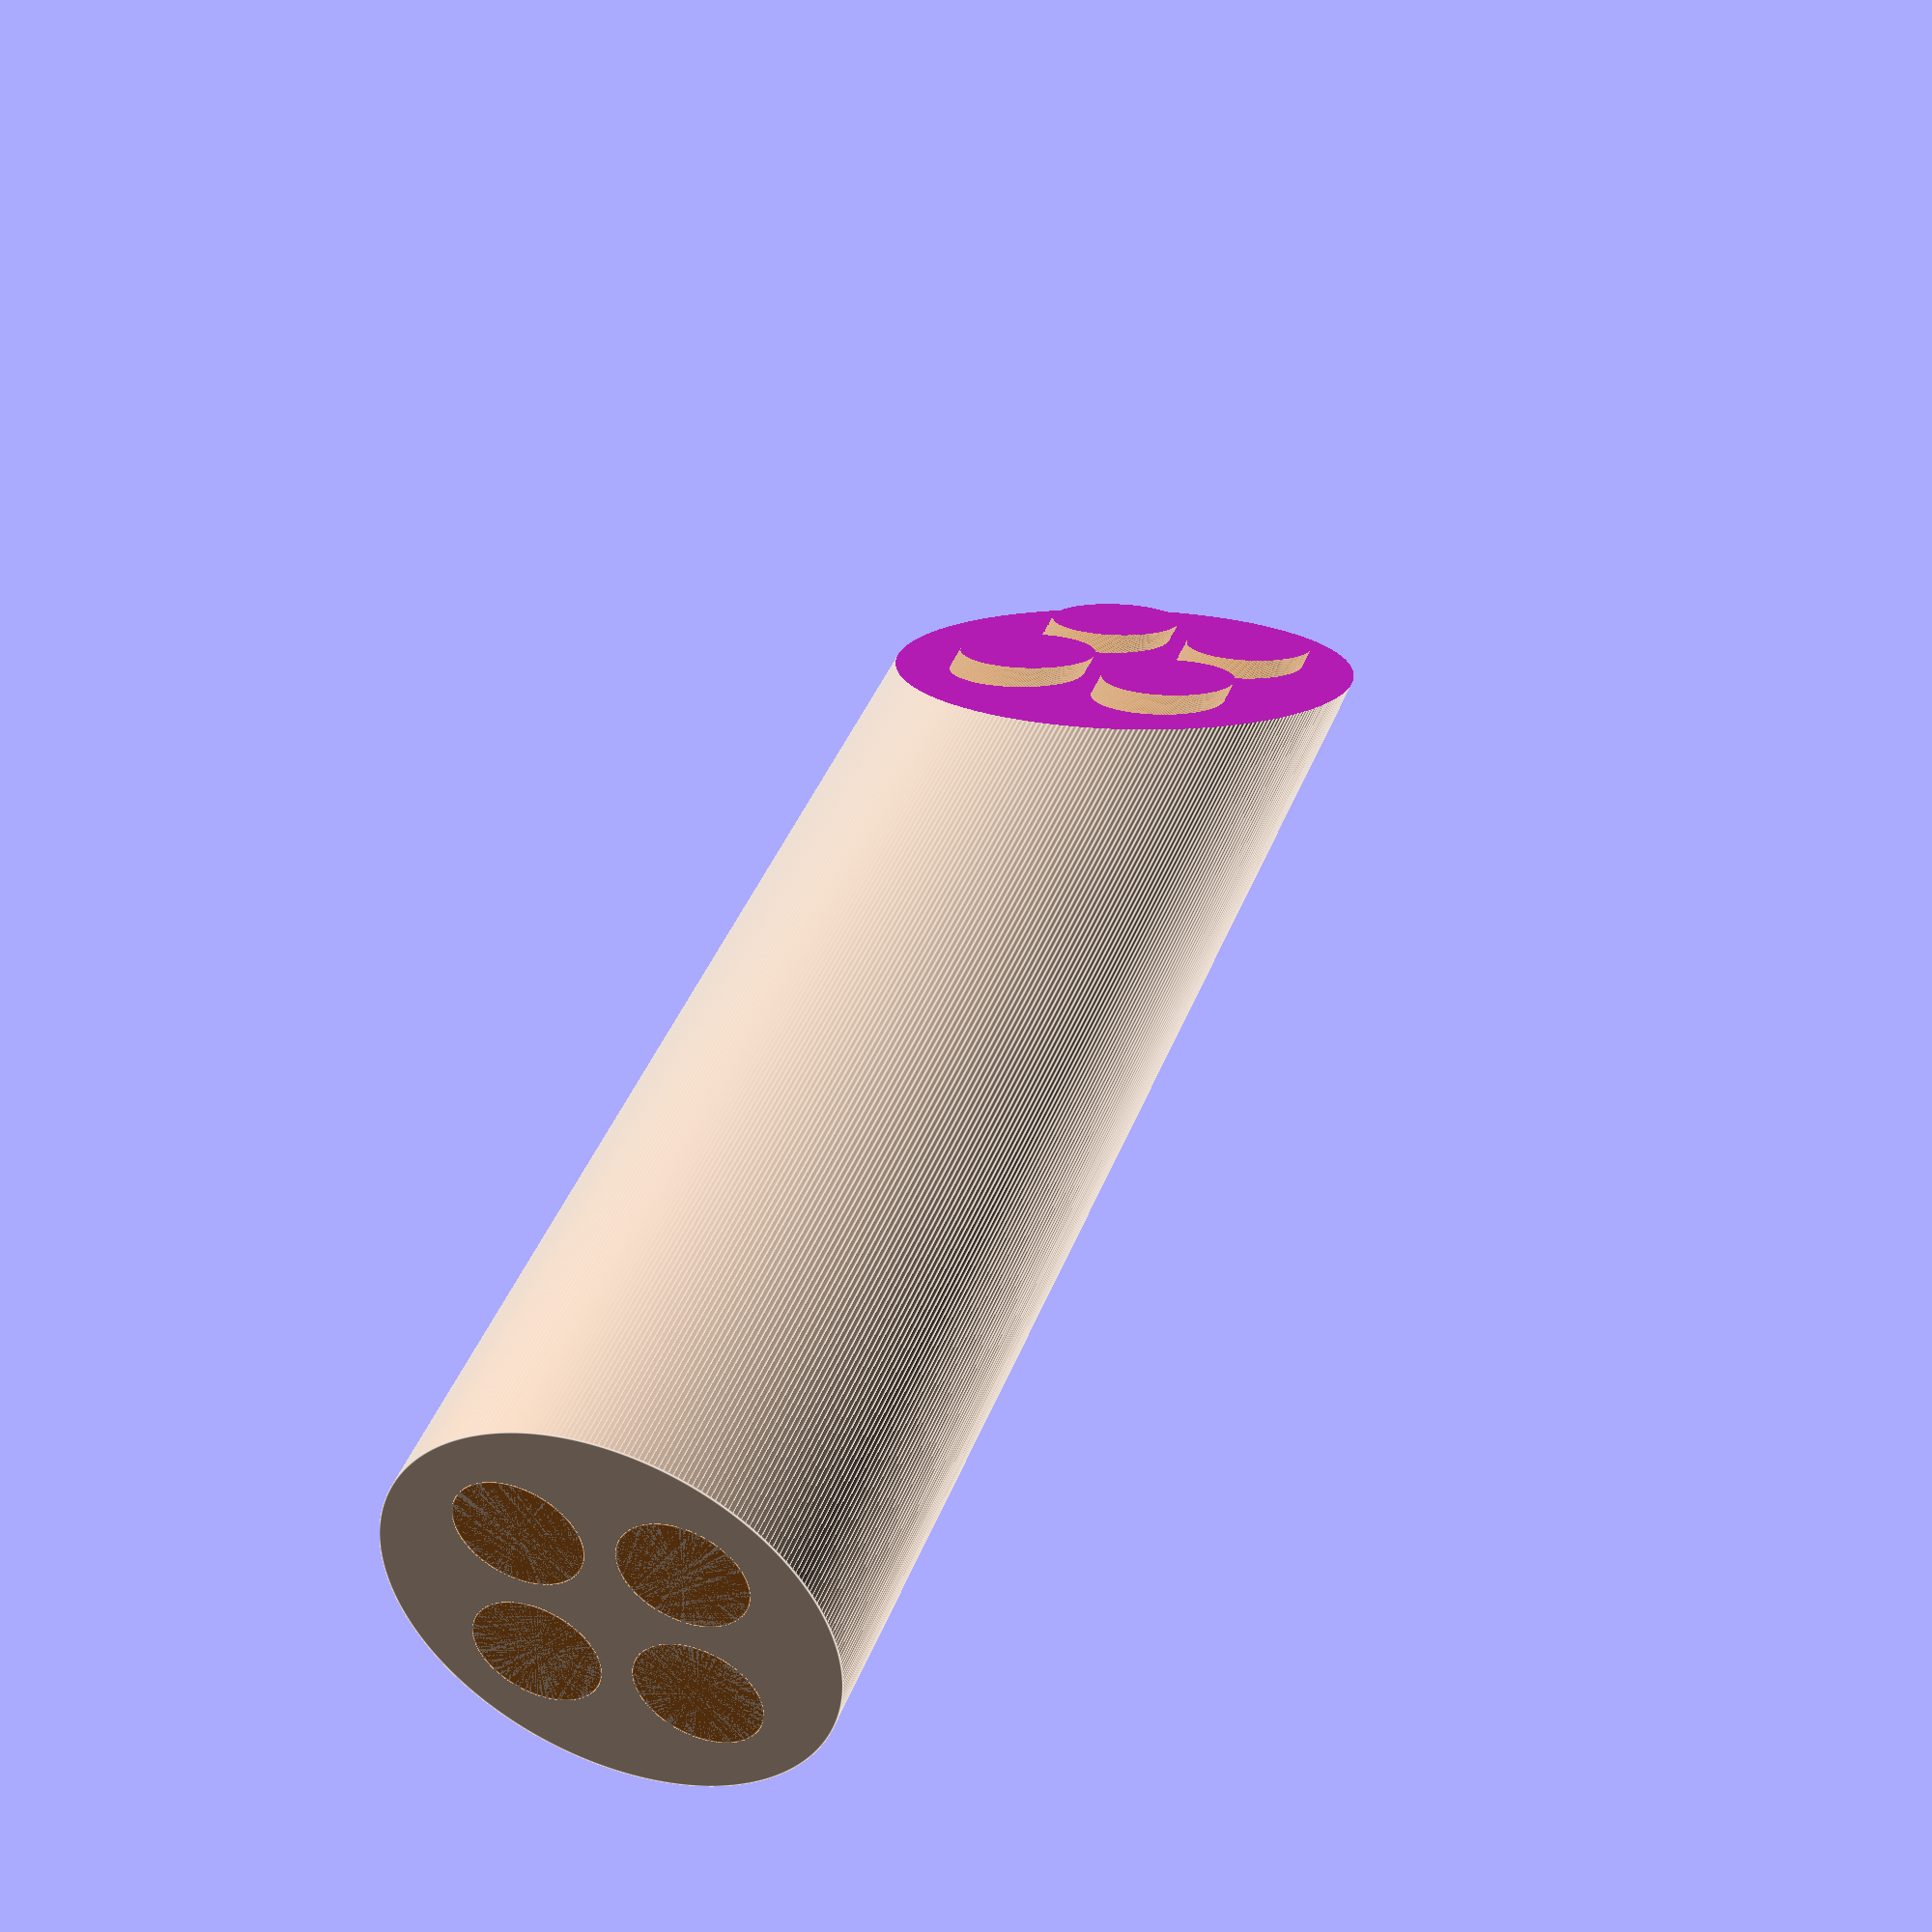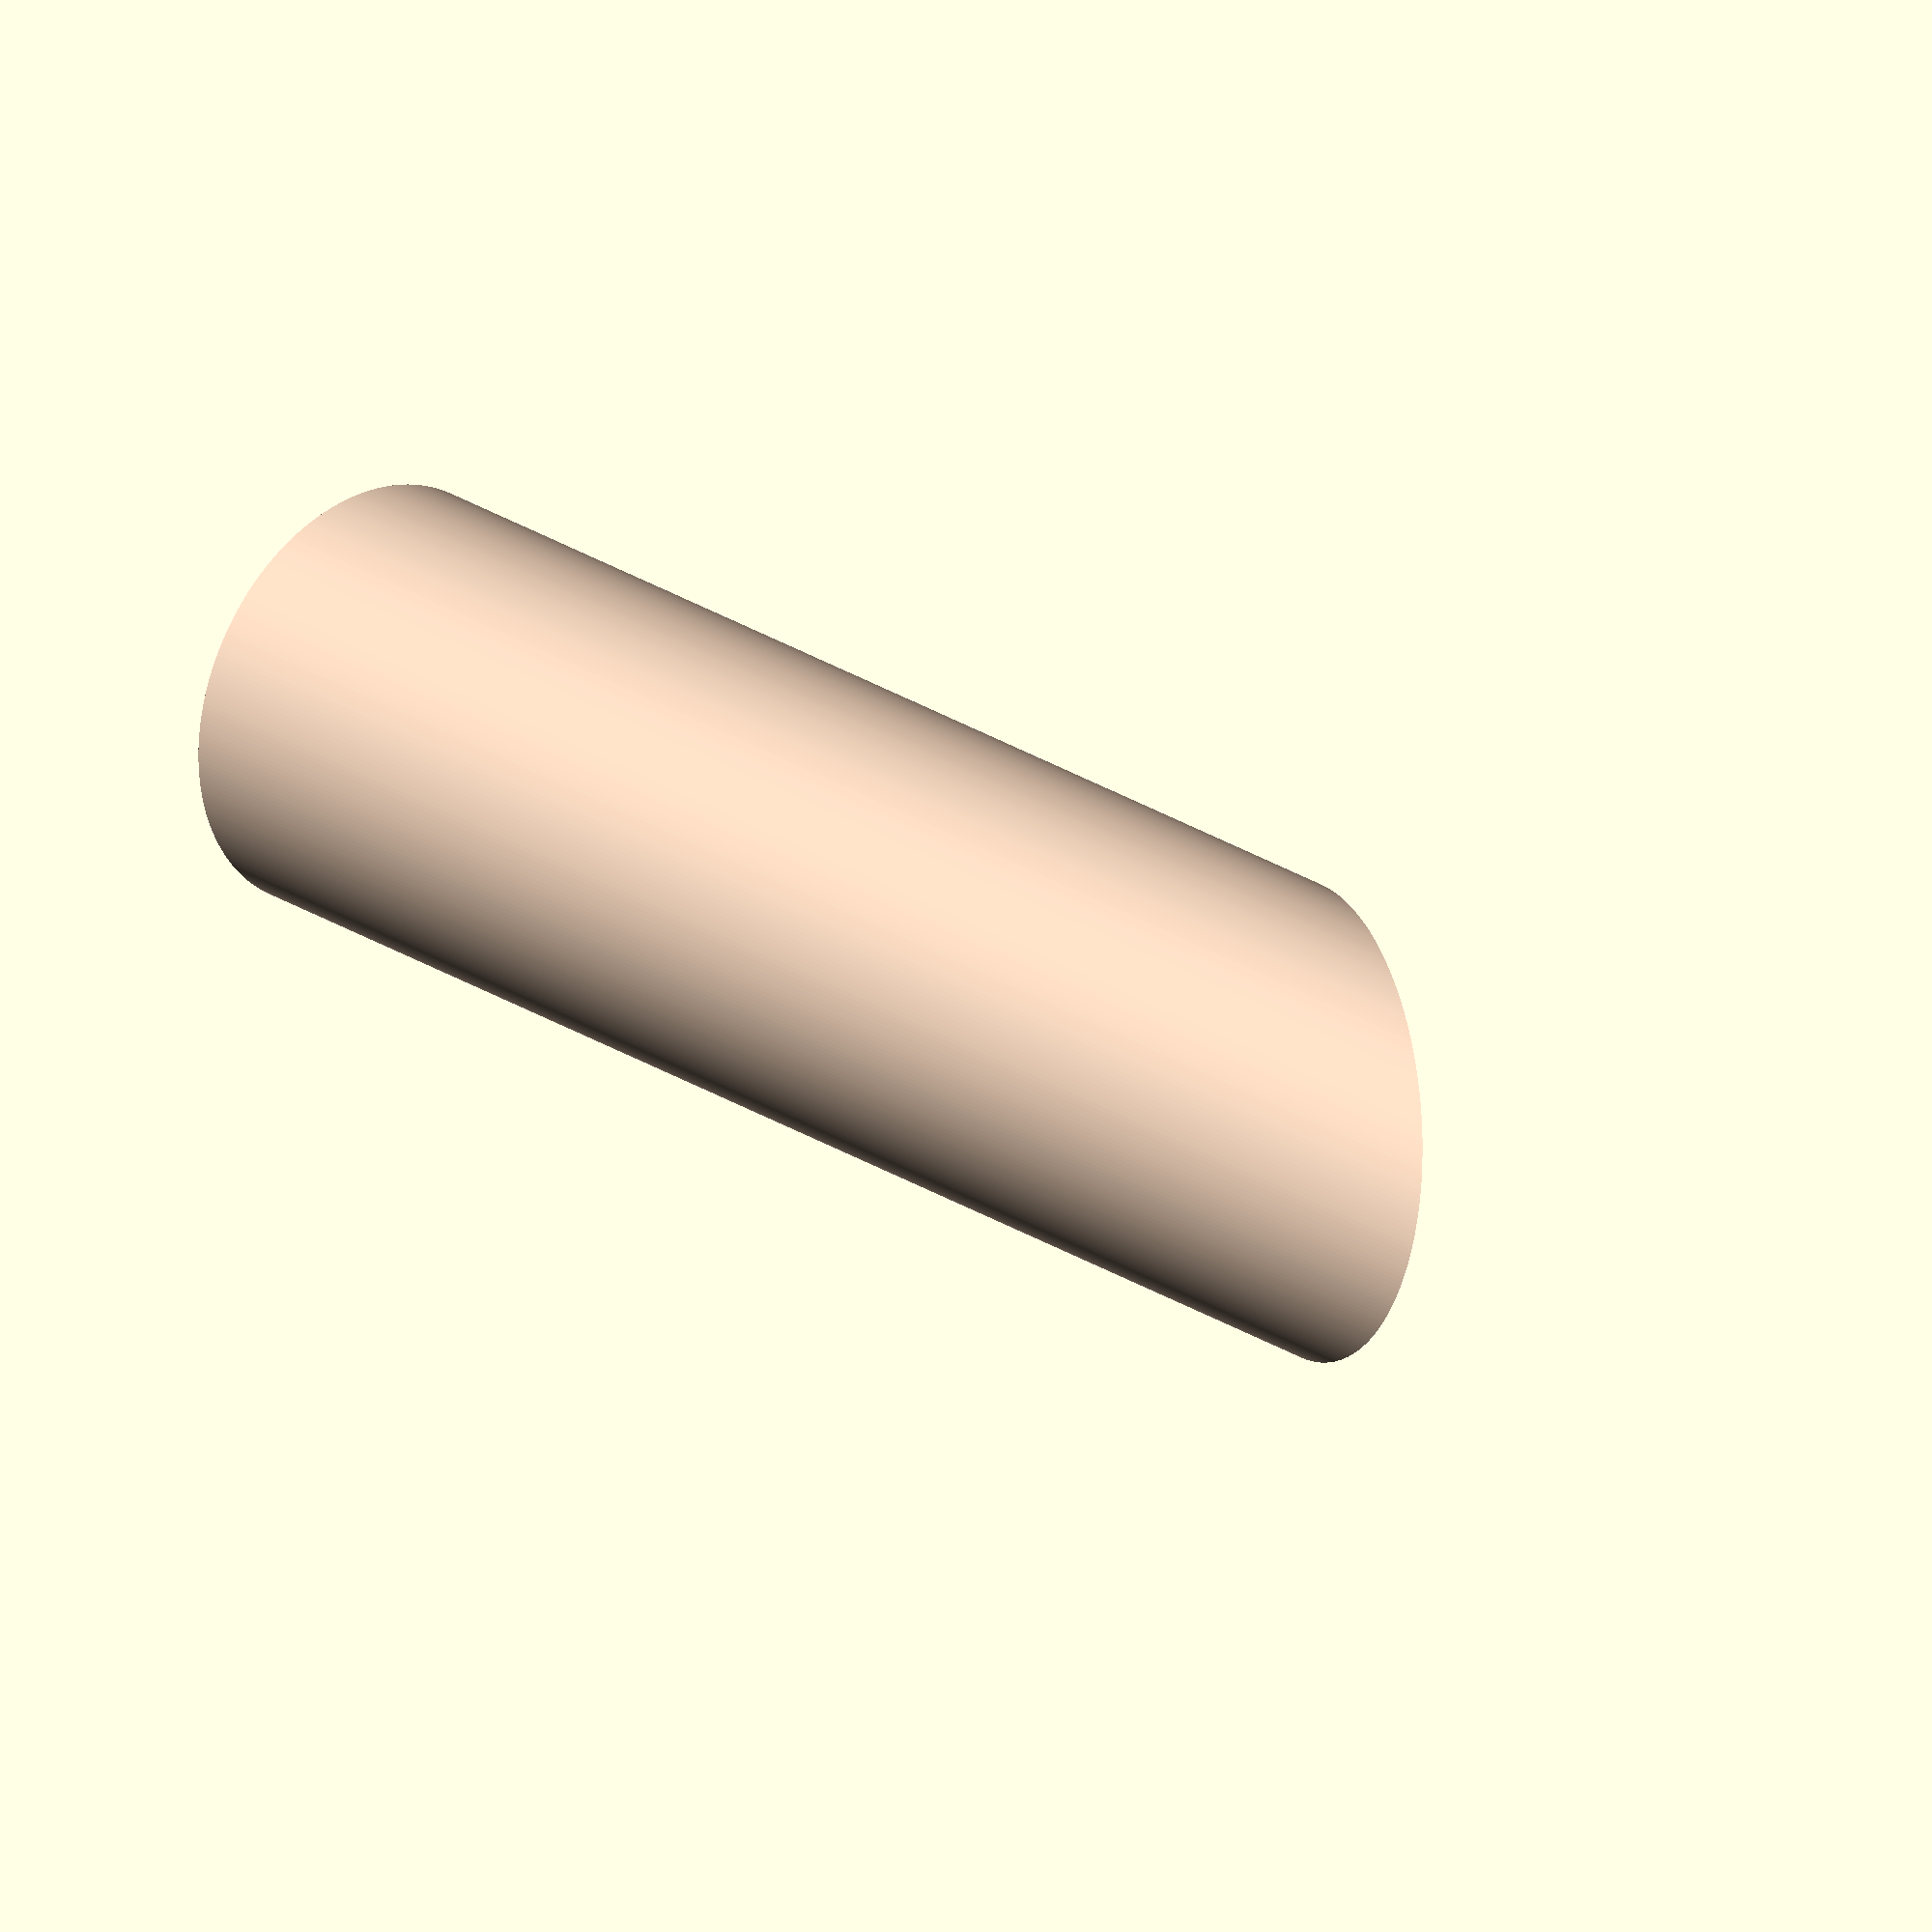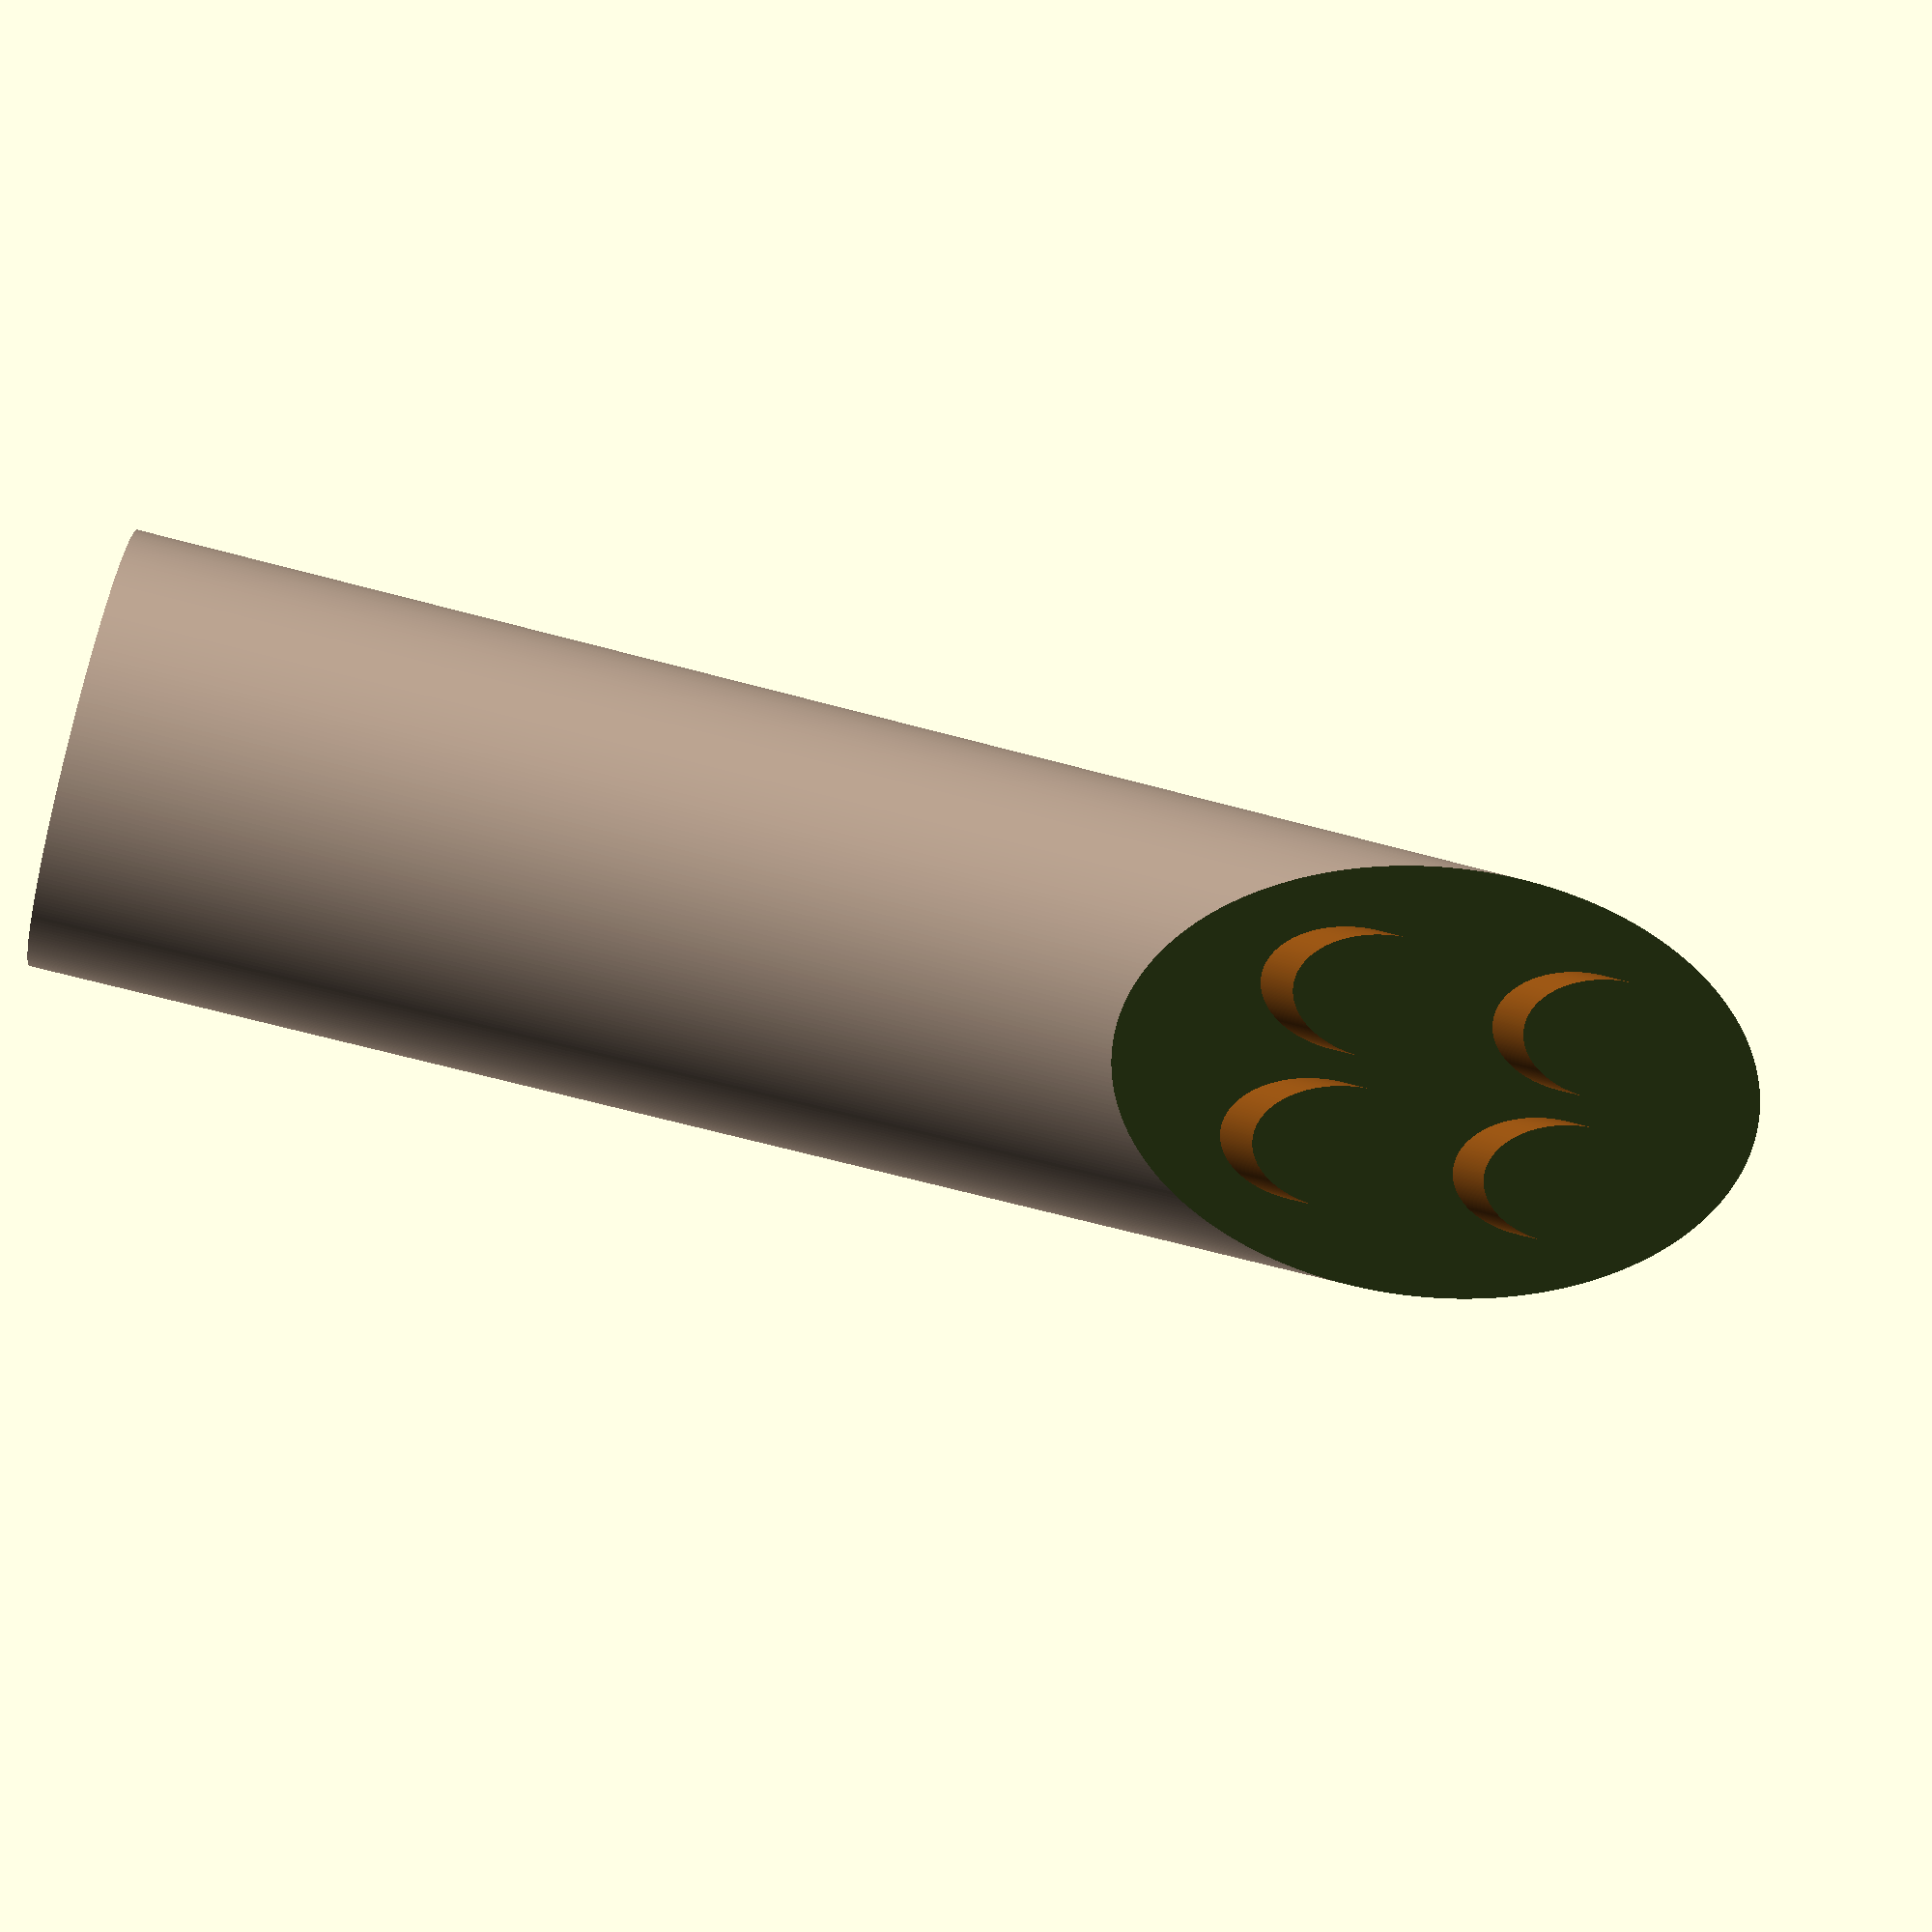
<openscad>
scale       = 100;
lMacro      = 6*scale;
rMacro      = 0.4*scale;
lMacroPlot  = 2*scale;
lMicro      = 0.5*scale;
rMicro      = 0.07*scale;
rMicroContact = 0.02*scale;
angleMicroY = 30;
microColor   = (1/255)*[220,193,171];
//microColor          = (1/255)*[255,255,0];
macroPlotColor      = (1/255)*[78,80,83];
macroNoPlotColor    = (1/255)*[238,225,213];
microContactColor   = (1/255)*[186,104,25];



module drawTetrode(){
    rotate([0,0,0]){
        difference(){
            color(microColor)
            cylinder(h=lMicro+rMicro,r1=rMicro,r2=rMicro,center=false,$fn=300);
            translate([0,0,lMicro+rMicro]){
                rotate([0,-60,0]){
                    cube(size=[10*rMicro,10*rMicro,1.75*rMicro],center=true);
                }
            }
        }
        difference(){
        for (angleMicroContact = [45,135,225,315]){
            rotate([0,0,angleMicroContact]){
                translate([0.035*scale,0,0]){
                    color(microContactColor)
                    cylinder(h=lMicro+rMicro,r1=rMicroContact,r2=rMicroContact,center=false,$fn=300);
                }
            }
        }
        translate([0,0,lMicro+rMicro]){
            rotate([0,-60,0]){
                cube(size=[10*rMicro,10*rMicro,1.6*rMicro],center=true);
                }
            }
        }
    }
}


drawTetrode();

//for (angleMicroX = [0,120,240]){
//    rotate([angleMicroX,0,0])
//    translate([0,0,rMacro-rMicro])
//    rotate([0,90-angleMicroY,0]){
//        difference(){
//            drawTetrode();
//        }
//    }
//                
//}



</openscad>
<views>
elev=137.6 azim=272.9 roll=339.6 proj=p view=edges
elev=335.6 azim=195.8 roll=317.4 proj=o view=wireframe
elev=244.6 azim=108.9 roll=285.3 proj=p view=wireframe
</views>
